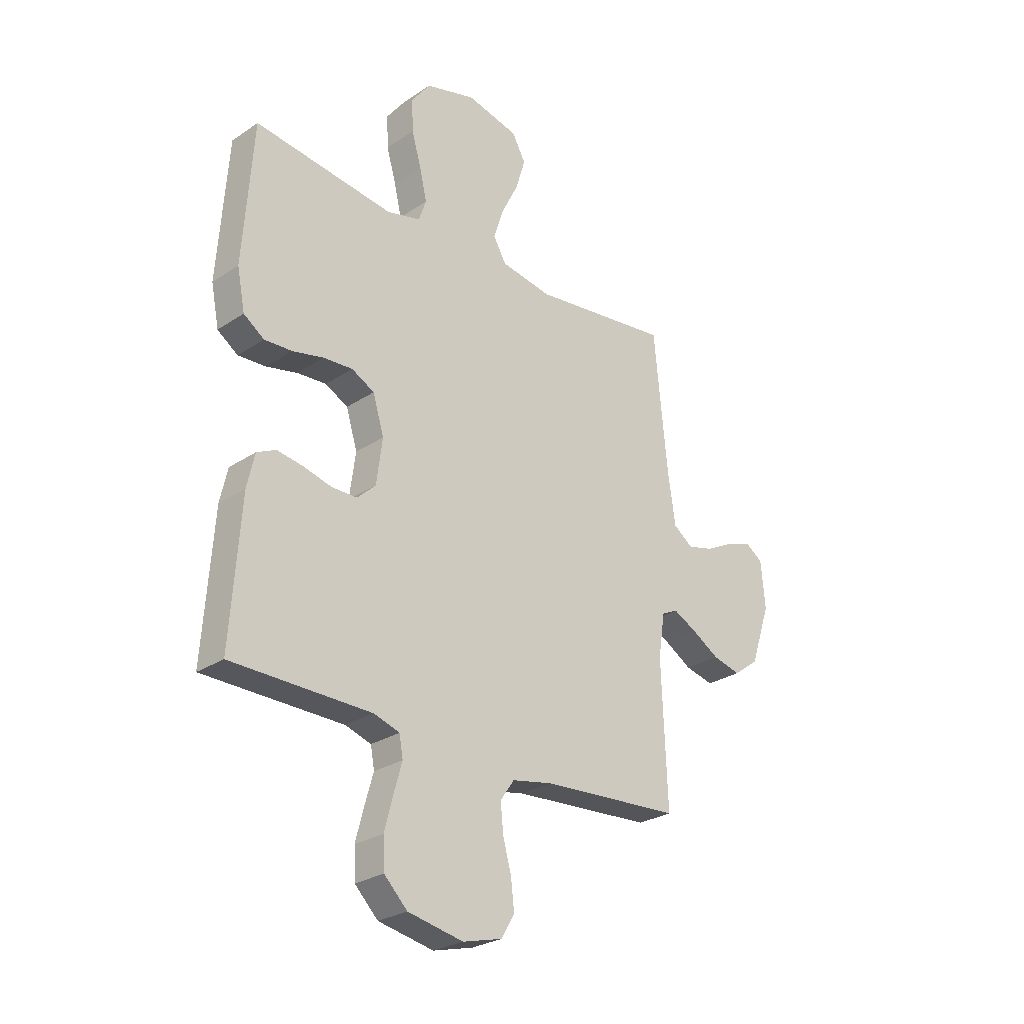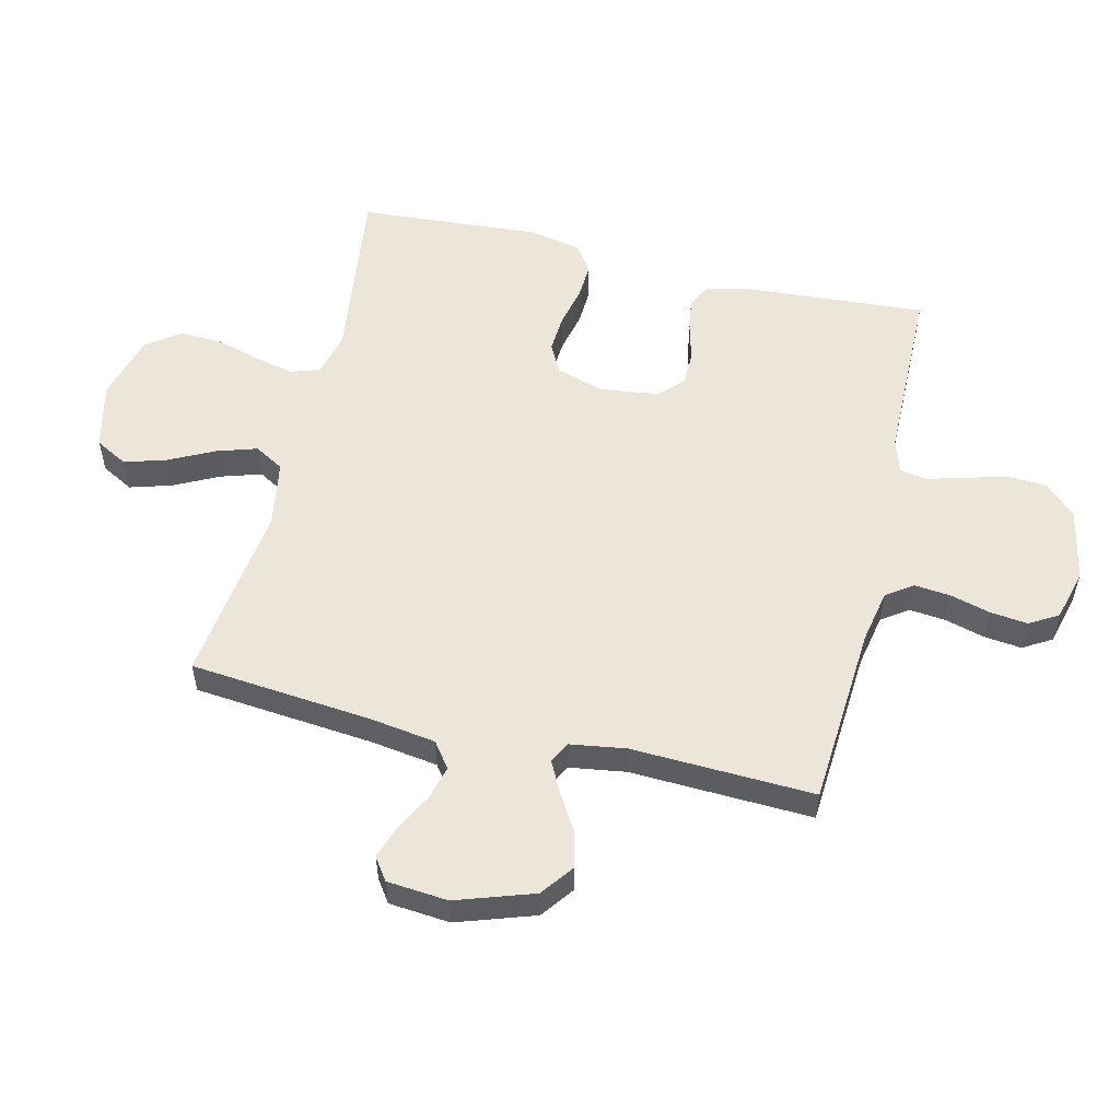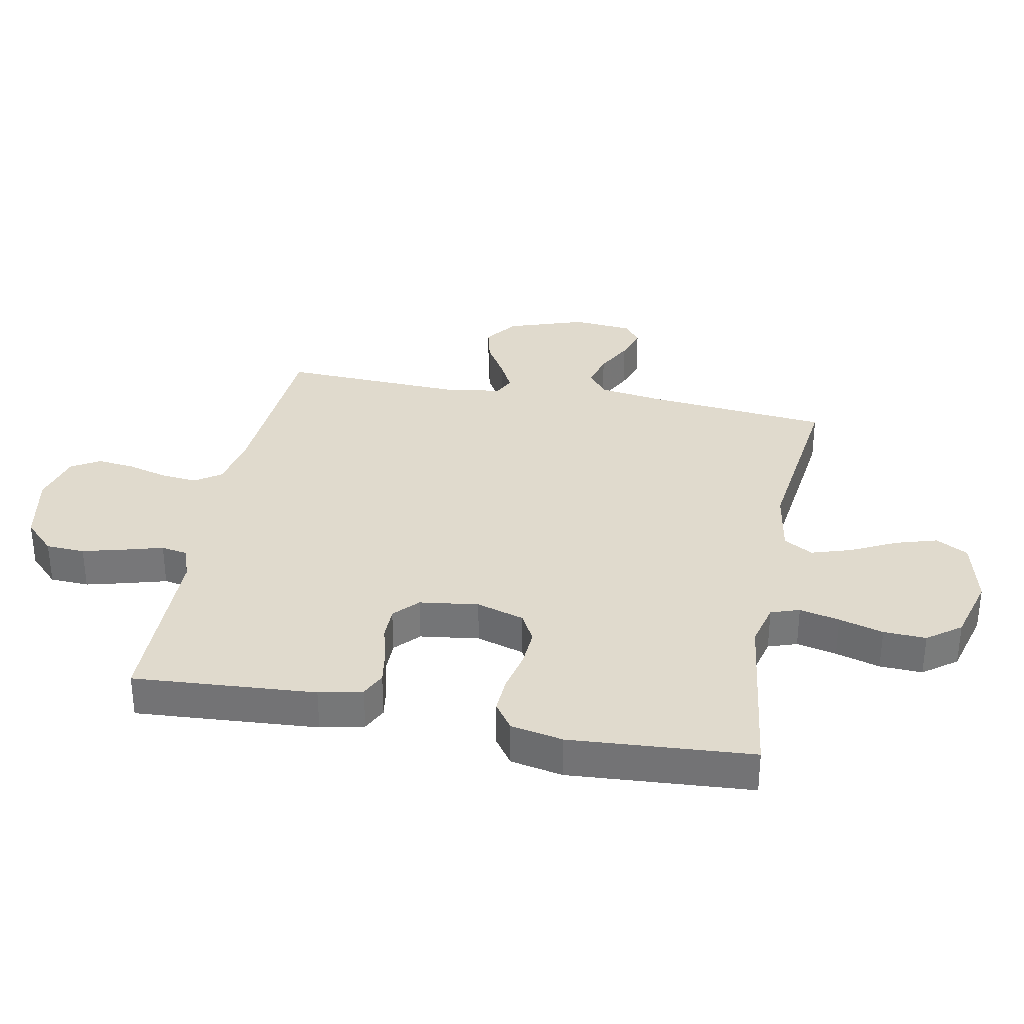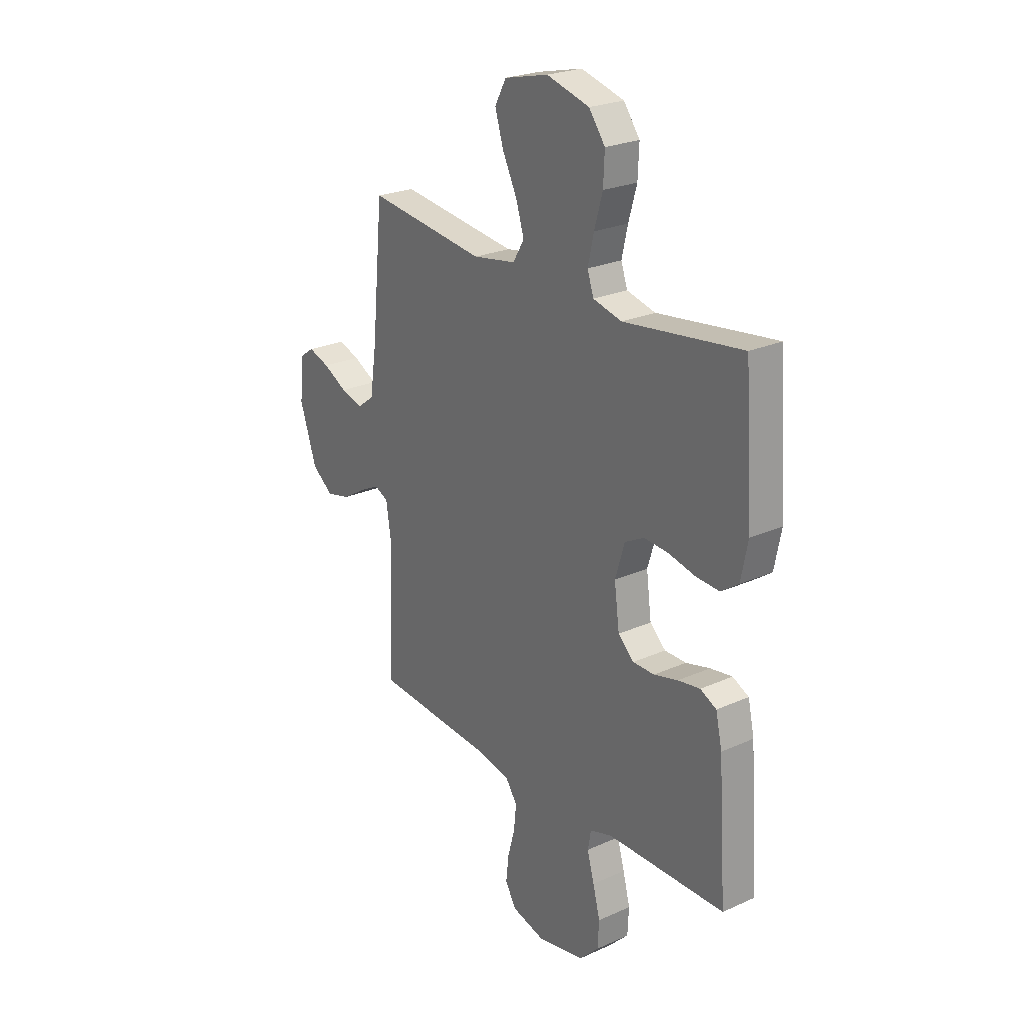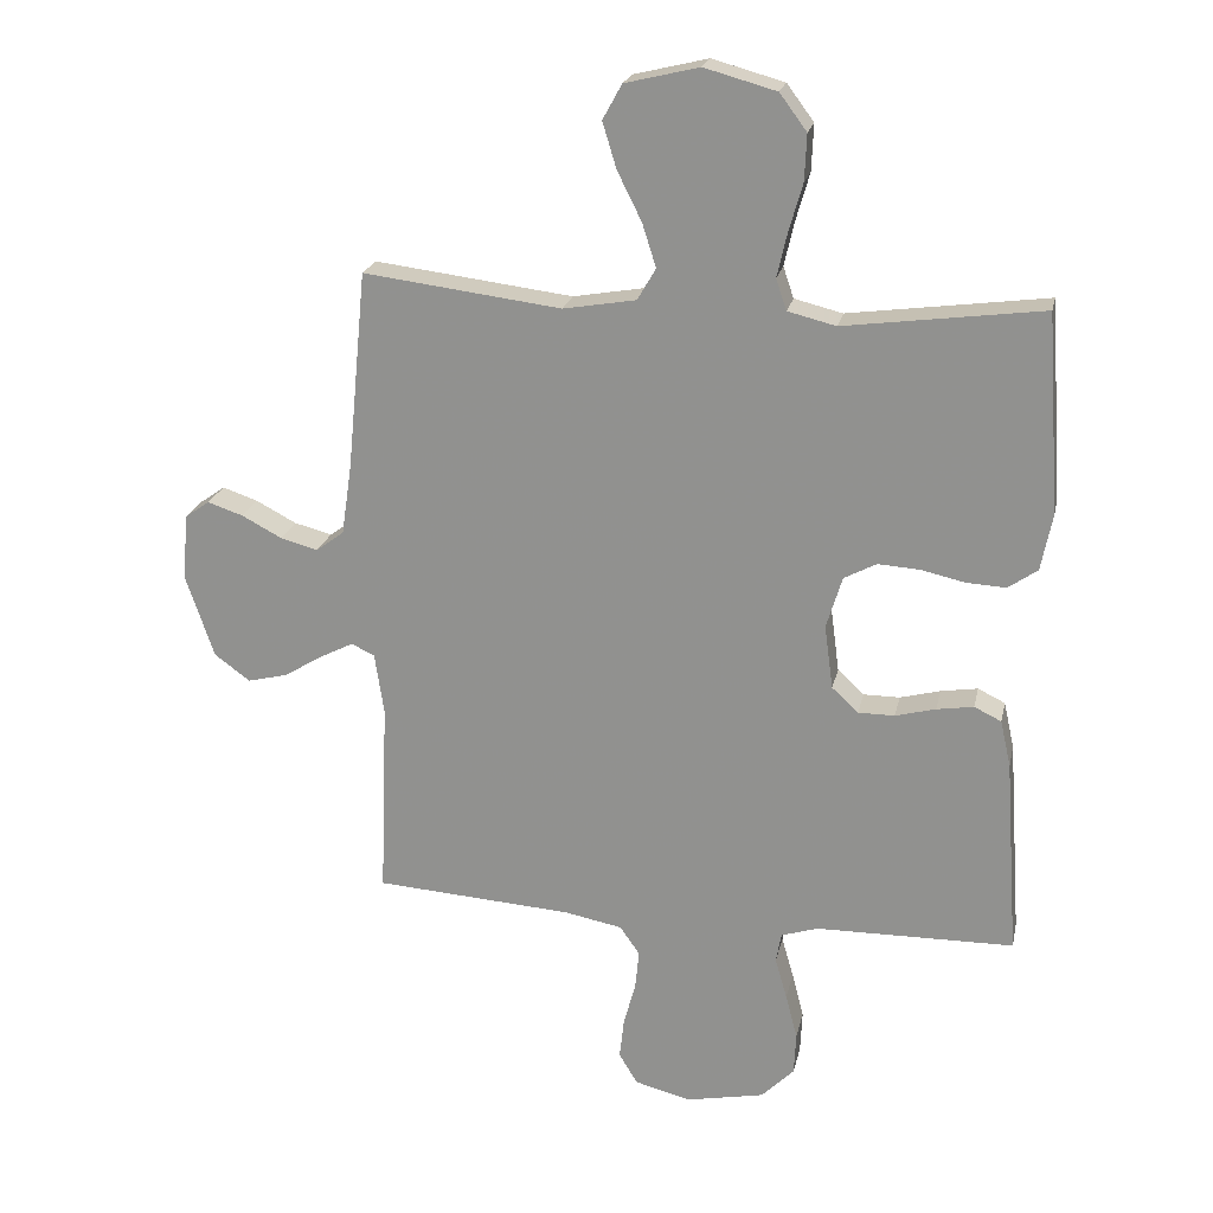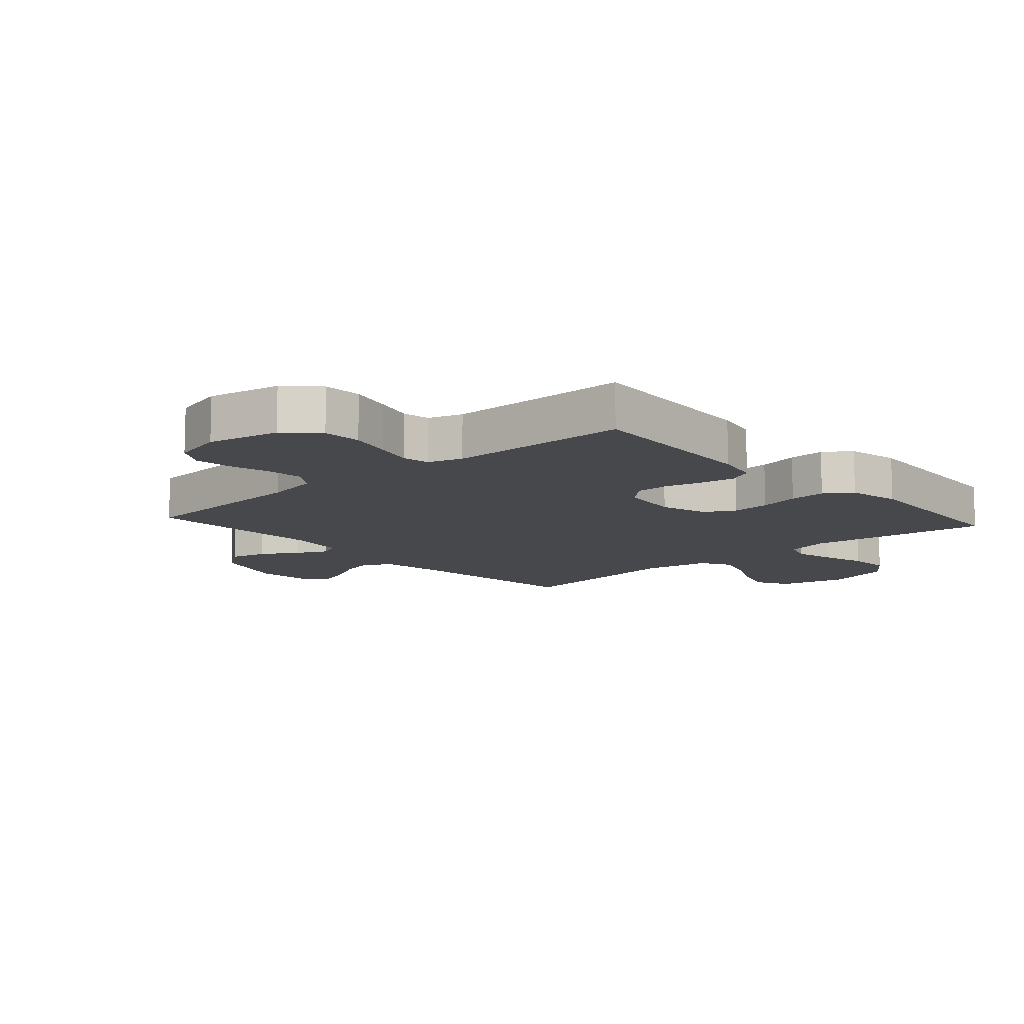
<metadata>
{"format":"obj","ext":"obj","renderer":"f3d","projection":"perspective","resolution":1024,"background":"white","views":[{"elev":-27.0,"azim":-44.1,"up":"+Z"},{"elev":54.5,"azim":103.5,"up":"+Y"},{"elev":33.1,"azim":-79.0,"up":"+Y"},{"elev":24.5,"azim":-126.4,"up":"+Z"},{"elev":21.5,"azim":-168.0,"up":"+Z"},{"elev":-11.2,"azim":-138.1,"up":"+Y"}]}
</metadata>
<code>
v 0.5 0.07 0.5
v 0.529 0.07 0.2
v 0.545 0.07 0.092
v 0.587 0.07 0.061
v 0.644 0.07 0.076
v 0.705 0.07 0.108
v 0.759 0.07 0.126
v 0.796 0.07 0.1
v 0.805 0.07 0
v 0.762 0.07 -0.127
v 0.708 0.07 -0.167
v 0.647 0.07 -0.152
v 0.588 0.07 -0.116
v 0.537 0.07 -0.09
v 0.502 0.07 -0.107
v 0.488 0.07 -0.2
v 0.5 0.07 -0.5
v 0.2 0.07 -0.52
v 0.112 0.07 -0.537
v 0.082 0.07 -0.58
v 0.088 0.07 -0.64
v 0.106 0.07 -0.706
v 0.113 0.07 -0.768
v 0.085 0.07 -0.815
v 0 0.07 -0.837
v -0.119 0.07 -0.813
v -0.169 0.07 -0.763
v -0.172 0.07 -0.699
v -0.154 0.07 -0.63
v -0.136 0.07 -0.567
v -0.144 0.07 -0.522
v -0.2 0.07 -0.504
v -0.5 0.07 -0.5
v -0.479 0.07 -0.2
v -0.463 0.07 -0.129
v -0.422 0.07 -0.109
v -0.366 0.07 -0.118
v -0.305 0.07 -0.134
v -0.25 0.07 -0.134
v -0.21 0.07 -0.097
v -0.197 0.07 0
v -0.221 0.07 0.079
v -0.27 0.07 0.105
v -0.333 0.07 0.101
v -0.4 0.07 0.086
v -0.46 0.07 0.083
v -0.504 0.07 0.114
v -0.521 0.07 0.2
v -0.5 0.07 0.5
v -0.2 0.07 0.46
v -0.127 0.07 0.478
v -0.111 0.07 0.525
v -0.126 0.07 0.591
v -0.147 0.07 0.664
v -0.15 0.07 0.734
v -0.109 0.07 0.789
v 0 0.07 0.819
v 0.112 0.07 0.792
v 0.141 0.07 0.739
v 0.12 0.07 0.67
v 0.083 0.07 0.596
v 0.062 0.07 0.53
v 0.09 0.07 0.482
v 0.2 0.07 0.463
v 0.5 0 0.5
v 0.529 0 0.2
v 0.545 0 0.092
v 0.587 0 0.061
v 0.644 0 0.076
v 0.705 0 0.108
v 0.759 0 0.126
v 0.796 0 0.1
v 0.805 0 0
v 0.762 0 -0.127
v 0.708 0 -0.167
v 0.647 0 -0.152
v 0.588 0 -0.116
v 0.537 0 -0.09
v 0.502 0 -0.107
v 0.488 0 -0.2
v 0.5 0 -0.5
v 0.2 0 -0.52
v 0.112 0 -0.537
v 0.082 0 -0.58
v 0.088 0 -0.64
v 0.106 0 -0.706
v 0.113 0 -0.768
v 0.085 0 -0.815
v 0 0 -0.837
v -0.119 0 -0.813
v -0.169 0 -0.763
v -0.172 0 -0.699
v -0.154 0 -0.63
v -0.136 0 -0.567
v -0.144 0 -0.522
v -0.2 0 -0.504
v -0.5 0 -0.5
v -0.479 0 -0.2
v -0.463 0 -0.129
v -0.422 0 -0.109
v -0.366 0 -0.118
v -0.305 0 -0.134
v -0.25 0 -0.134
v -0.21 0 -0.097
v -0.197 0 0
v -0.221 0 0.079
v -0.27 0 0.105
v -0.333 0 0.101
v -0.4 0 0.086
v -0.46 0 0.083
v -0.504 0 0.114
v -0.521 0 0.2
v -0.5 0 0.5
v -0.2 0 0.46
v -0.127 0 0.478
v -0.111 0 0.525
v -0.126 0 0.591
v -0.147 0 0.664
v -0.15 0 0.734
v -0.109 0 0.789
v 0 0 0.819
v 0.112 0 0.792
v 0.141 0 0.739
v 0.12 0 0.67
v 0.083 0 0.596
v 0.062 0 0.53
v 0.09 0 0.482
v 0.2 0 0.463
f 58 59 60 61
f 58 61 62
f 57 58 62
f 56 57 62
f 53 54 55 56
f 52 53 56 62
f 51 52 62 63
f 47 48 49 50
f 44 45 46 47
f 43 44 47 50
f 42 43 50 51
f 35 36 37 38
f 33 34 35 38
f 32 33 38 39
f 31 32 39 40
f 27 28 29 30
f 25 26 27 30
f 21 22 23 24
f 20 21 24 25
f 16 17 18
f 15 16 18 19
f 10 11 12 13
f 10 13 14
f 9 10 14
f 8 9 14
f 5 6 7 8
f 4 5 8 14
f 3 4 14 15
f 64 1 2
f 41 42 51 63
f 20 25 30 31
f 19 20 31 40
f 40 41 63 64
f 15 19 40 64
f 2 3 15 64
f 125 124 123 122
f 126 125 122
f 126 122 121
f 126 121 120
f 120 119 118 117
f 126 120 117 116
f 127 126 116 115
f 114 113 112 111
f 111 110 109 108
f 114 111 108 107
f 115 114 107 106
f 102 101 100 99
f 102 99 98 97
f 103 102 97 96
f 104 103 96 95
f 94 93 92 91
f 94 91 90 89
f 88 87 86 85
f 89 88 85 84
f 82 81 80
f 83 82 80 79
f 77 76 75 74
f 78 77 74
f 78 74 73
f 78 73 72
f 72 71 70 69
f 78 72 69 68
f 79 78 68 67
f 66 65 128
f 127 115 106 105
f 95 94 89 84
f 104 95 84 83
f 128 127 105 104
f 128 104 83 79
f 128 79 67 66
f 1 65 66 2
f 2 66 67 3
f 3 67 68 4
f 4 68 69 5
f 5 69 70 6
f 6 70 71 7
f 7 71 72 8
f 8 72 73 9
f 9 73 74 10
f 10 74 75 11
f 11 75 76 12
f 12 76 77 13
f 13 77 78 14
f 14 78 79 15
f 15 79 80 16
f 16 80 81 17
f 17 81 82 18
f 18 82 83 19
f 19 83 84 20
f 20 84 85 21
f 21 85 86 22
f 22 86 87 23
f 23 87 88 24
f 24 88 89 25
f 25 89 90 26
f 26 90 91 27
f 27 91 92 28
f 28 92 93 29
f 29 93 94 30
f 30 94 95 31
f 31 95 96 32
f 32 96 97 33
f 33 97 98 34
f 34 98 99 35
f 35 99 100 36
f 36 100 101 37
f 37 101 102 38
f 38 102 103 39
f 39 103 104 40
f 40 104 105 41
f 41 105 106 42
f 42 106 107 43
f 43 107 108 44
f 44 108 109 45
f 45 109 110 46
f 46 110 111 47
f 47 111 112 48
f 48 112 113 49
f 49 113 114 50
f 50 114 115 51
f 51 115 116 52
f 52 116 117 53
f 53 117 118 54
f 54 118 119 55
f 55 119 120 56
f 56 120 121 57
f 57 121 122 58
f 58 122 123 59
f 59 123 124 60
f 60 124 125 61
f 61 125 126 62
f 62 126 127 63
f 63 127 128 64
f 64 128 65 1

</code>
